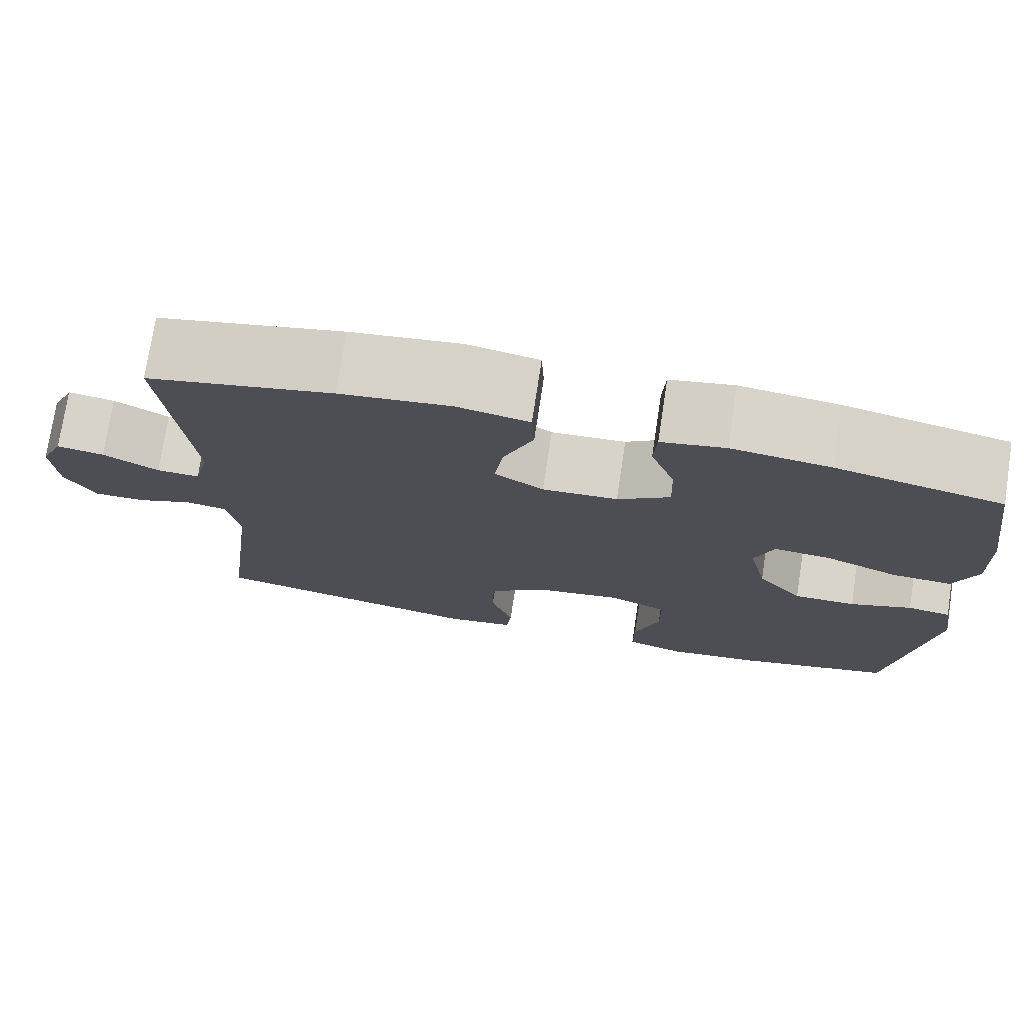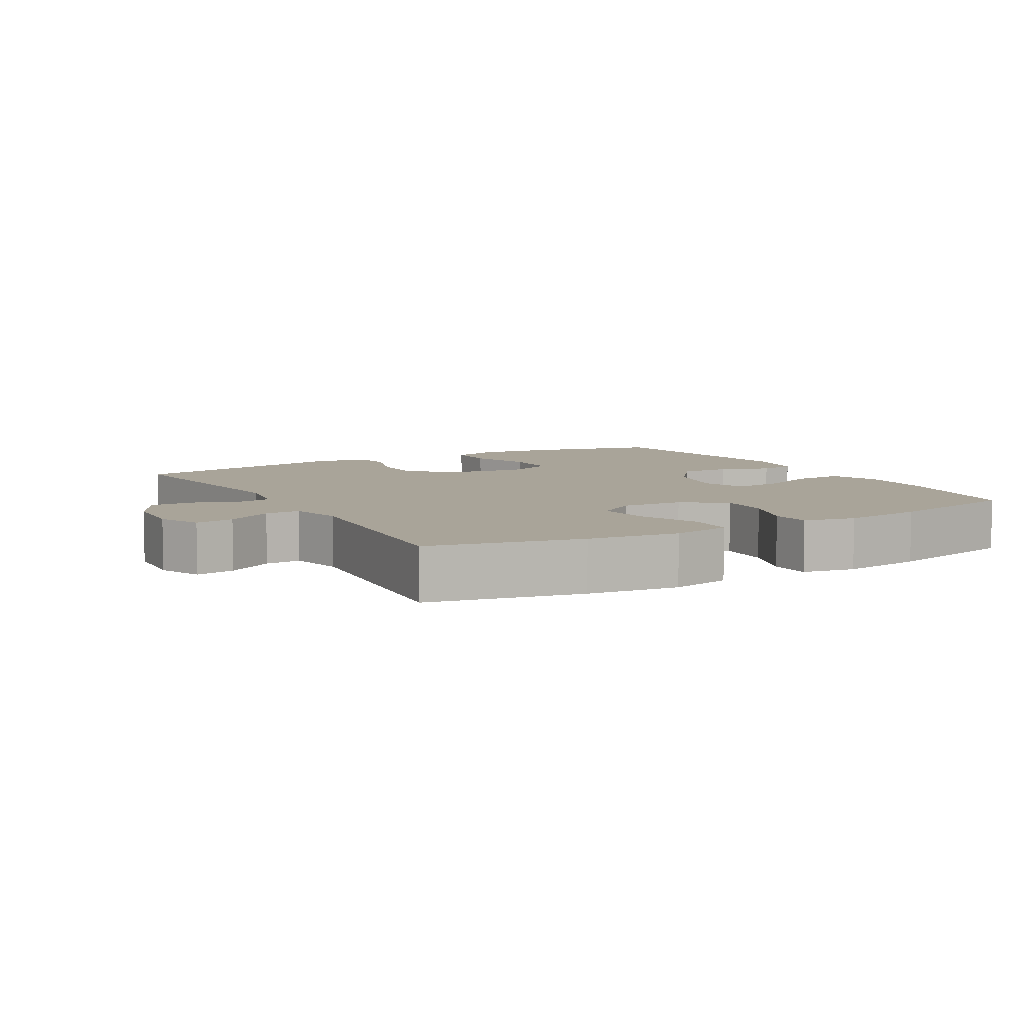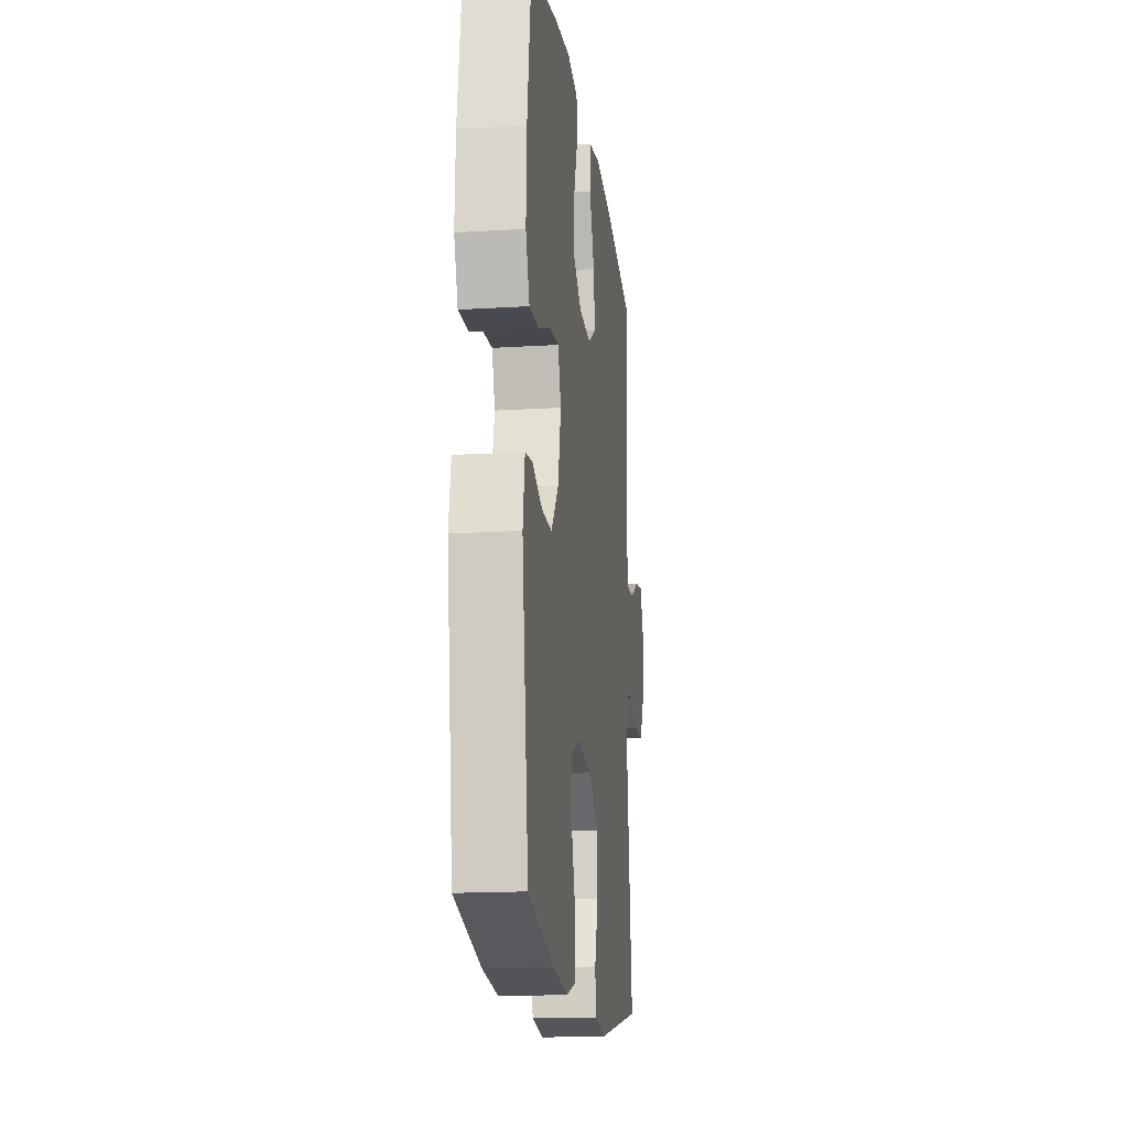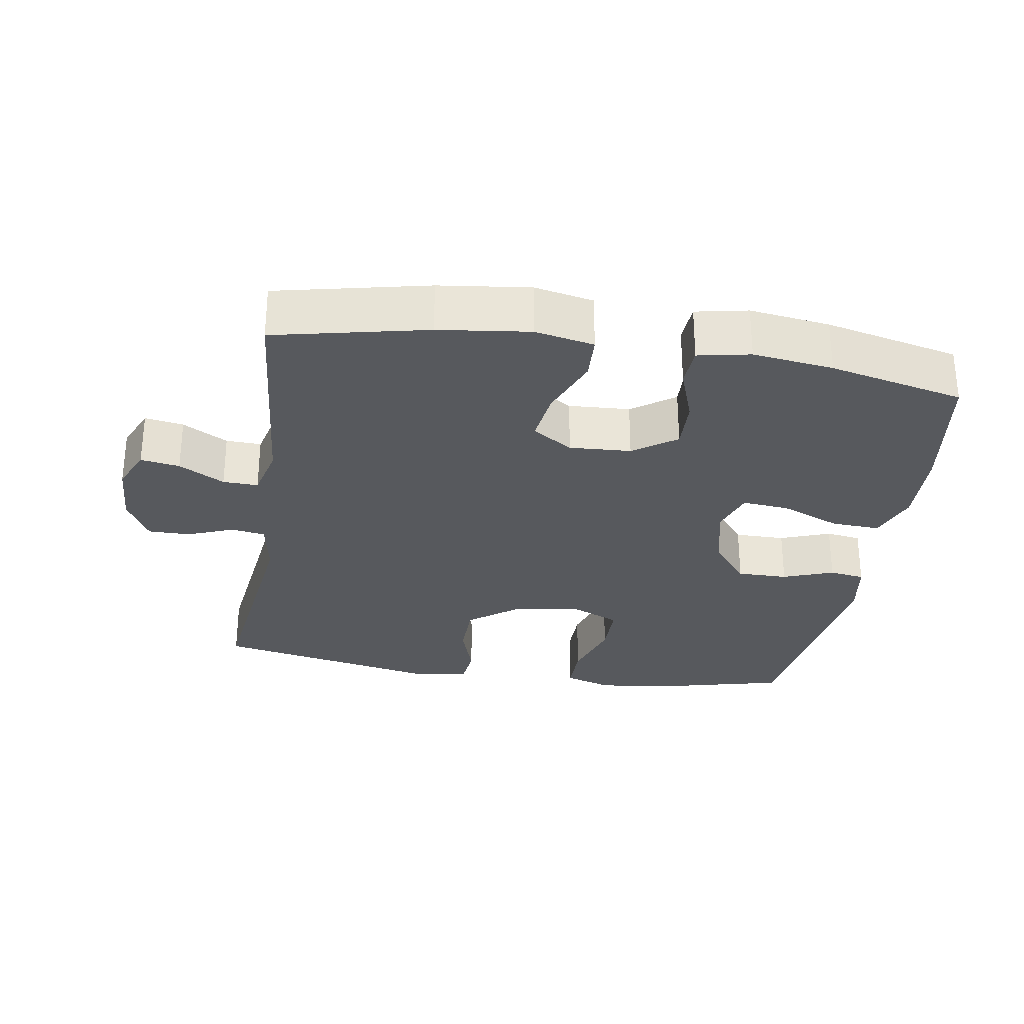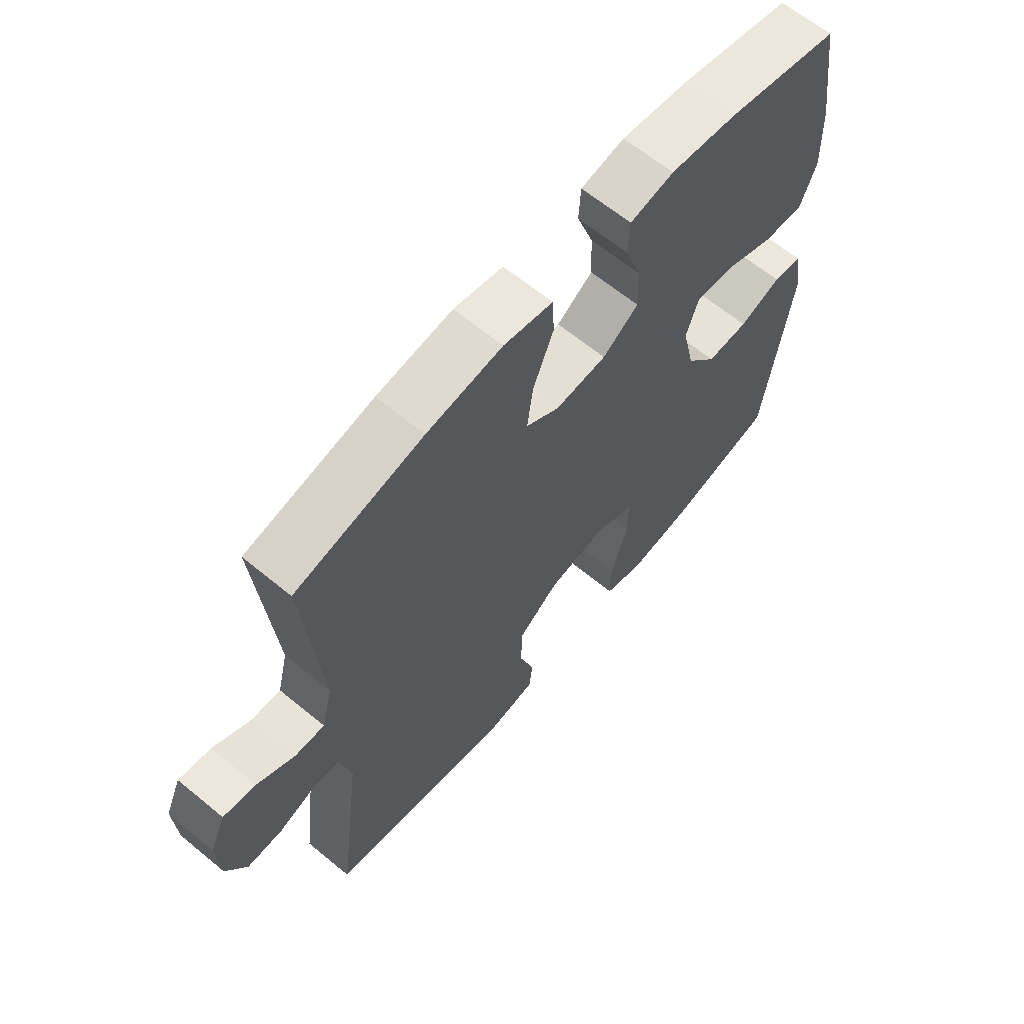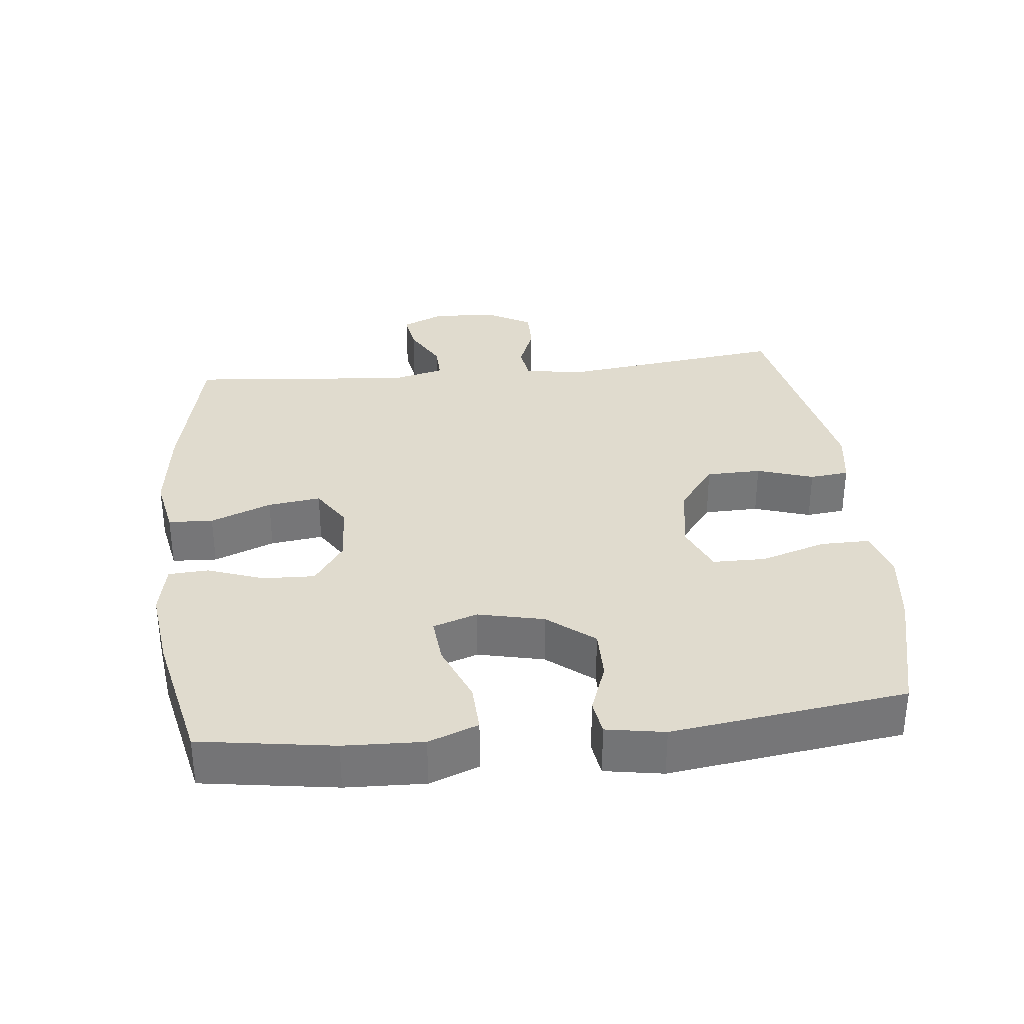
<metadata>
{"format":"obj","ext":"obj","renderer":"f3d","projection":"perspective","resolution":1024,"background":"white","views":[{"elev":75.1,"azim":8.7,"up":"+Z"},{"elev":7.3,"azim":-29.7,"up":"+Y"},{"elev":-16.4,"azim":97.2,"up":"+Z"},{"elev":-29.5,"azim":-9.1,"up":"+Y"},{"elev":63.7,"azim":-50.2,"up":"+Z"},{"elev":33.4,"azim":84.0,"up":"+Y"}]}
</metadata>
<code>
o path8006
v -0.4502 0.0375 0.159
v -0.4696 0.0375 0.08015
v -0.5227 0.0375 0.082
v -0.591 0.0375 0.1198
v -0.6497 0.0375 0.1291
v -0.6778 0.0375 0.06609
v -0.6727 0.0375 -0.0295
v -0.6357 0.0375 -0.09717
v -0.5723 0.0375 -0.09682
v -0.5029 0.0375 -0.0698
v -0.452 0.0375 -0.07788
v -0.4369 0.0375 -0.1636
v -0.4798 0.0375 -0.5071
v -0.1403 0.0375 -0.574
v -0.05652 0.0375 -0.5611
v -0.05008 0.0375 -0.5024
v -0.07744 0.0375 -0.4178
v -0.07559 0.0375 -0.3353
v -0.002312 0.0375 -0.2799
v 0.1015 0.0375 -0.2637
v 0.1742 0.0375 -0.2952
v 0.1746 0.0375 -0.3752
v 0.1436 0.0375 -0.4721
v 0.1428 0.0375 -0.5462
v 0.2151 0.0375 -0.5687
v 0.3294 0.0375 -0.5544
v 0.5221 0.0375 -0.5071
v 0.5702 0.0375 -0.1556
v 0.5554 0.0375 -0.06807
v 0.5023 0.0375 -0.06016
v 0.4263 0.0375 -0.08813
v 0.3501 0.0375 -0.08853
v 0.2944 0.0375 -0.01879
v 0.2721 0.0375 0.08027
v 0.2947 0.0375 0.1469
v 0.3653 0.0375 0.1404
v 0.4553 0.0375 0.1036
v 0.528 0.0375 0.1001
v 0.5565 0.0375 0.1743
v 0.5523 0.0375 0.2933
v 0.5221 0.0375 0.4946
v 0.3192 0.0375 0.5398
v 0.198 0.0375 0.5554
v 0.1192 0.0375 0.54
v 0.1157 0.0375 0.4796
v 0.1456 0.0375 0.3957
v 0.1483 0.0375 0.3182
v 0.08336 0.0375 0.2729
v -0.009268 0.0375 0.2678
v -0.06967 0.0375 0.3064
v -0.05891 0.0375 0.3858
v -0.02209 0.0375 0.477
v -0.02533 0.0375 0.5441
v -0.114 0.0375 0.5616
v -0.2508 0.0375 0.5445
v -0.4798 0.0375 0.4946
v -0.4502 -0.0375 0.159
v -0.4696 -0.0375 0.08015
v -0.5227 -0.0375 0.082
v -0.591 -0.0375 0.1198
v -0.6497 -0.0375 0.1291
v -0.6778 -0.0375 0.06609
v -0.6727 -0.0375 -0.0295
v -0.6357 -0.0375 -0.09717
v -0.5723 -0.0375 -0.09682
v -0.5029 -0.0375 -0.0698
v -0.452 -0.0375 -0.07788
v -0.4369 -0.0375 -0.1636
v -0.4798 -0.0375 -0.5071
v -0.1403 -0.0375 -0.574
v -0.05652 -0.0375 -0.5611
v -0.05008 -0.0375 -0.5024
v -0.07744 -0.0375 -0.4178
v -0.07559 -0.0375 -0.3353
v -0.002312 -0.0375 -0.2799
v 0.1015 -0.0375 -0.2637
v 0.1742 -0.0375 -0.2952
v 0.1746 -0.0375 -0.3752
v 0.1436 -0.0375 -0.4721
v 0.1428 -0.0375 -0.5462
v 0.2151 -0.0375 -0.5687
v 0.3294 -0.0375 -0.5544
v 0.5221 -0.0375 -0.5071
v 0.5702 -0.0375 -0.1556
v 0.5554 -0.0375 -0.06807
v 0.5023 -0.0375 -0.06016
v 0.4263 -0.0375 -0.08813
v 0.3501 -0.0375 -0.08853
v 0.2944 -0.0375 -0.01879
v 0.2721 -0.0375 0.08027
v 0.2947 -0.0375 0.1469
v 0.3653 -0.0375 0.1404
v 0.4553 -0.0375 0.1036
v 0.528 -0.0375 0.1001
v 0.5565 -0.0375 0.1743
v 0.5523 -0.0375 0.2933
v 0.5221 -0.0375 0.4946
v 0.3192 -0.0375 0.5398
v 0.198 -0.0375 0.5554
v 0.1192 -0.0375 0.54
v 0.1157 -0.0375 0.4796
v 0.1456 -0.0375 0.3957
v 0.1483 -0.0375 0.3182
v 0.08336 -0.0375 0.2729
v -0.009268 -0.0375 0.2678
v -0.06967 -0.0375 0.3064
v -0.05891 -0.0375 0.3858
v -0.02209 -0.0375 0.477
v -0.02533 -0.0375 0.5441
v -0.114 -0.0375 0.5616
v -0.2508 -0.0375 0.5445
v -0.4798 -0.0375 0.4946
v -0.02533 0.0375 0.5441
v -0.02533 0.0375 0.5441
v -0.114 0.0375 0.5616
v -0.2508 0.0375 0.5445
v 0.3192 0.0375 0.5398
v 0.198 0.0375 0.5554
v 0.1192 0.0375 0.54
v 0.1192 0.0375 0.54
v -0.02209 0.0375 0.477
v 0.1157 0.0375 0.4796
v 0.5221 0.0375 0.4946
v 0.5221 0.0375 0.4946
v -0.4798 0.0375 0.4946
v -0.4798 0.0375 0.4946
v 0.1456 0.0375 0.3957
v -0.05891 0.0375 0.3858
v 0.5523 0.0375 0.2933
v 0.1483 0.0375 0.3182
v -0.06967 0.0375 0.3064
v -0.06967 0.0375 0.3064
v 0.08336 0.0375 0.2729
v -0.009268 0.0375 0.2678
v 0.5565 0.0375 0.1743
v -0.4502 0.0375 0.159
v 0.528 0.0375 0.1001
v 0.528 0.0375 0.1001
v 0.2947 0.0375 0.1469
v 0.2947 0.0375 0.1469
v 0.3653 0.0375 0.1404
v -0.4696 0.0375 0.08015
v -0.4696 0.0375 0.08015
v 0.2721 0.0375 0.08027
v 0.4553 0.0375 0.1036
v -0.591 0.0375 0.1198
v -0.6497 0.0375 0.1291
v -0.6497 0.0375 0.1291
v -0.6778 0.0375 0.06609
v -0.5227 0.0375 0.082
v 0.2944 0.0375 -0.01879
v -0.6727 0.0375 -0.0295
v 0.3501 0.0375 -0.08853
v -0.6357 0.0375 -0.09717
v -0.6357 0.0375 -0.09717
v 0.5554 0.0375 -0.06807
v 0.5554 0.0375 -0.06807
v 0.5023 0.0375 -0.06016
v 0.4263 0.0375 -0.08813
v 0.5702 0.0375 -0.1556
v -0.5029 0.0375 -0.0698
v -0.452 0.0375 -0.07788
v -0.452 0.0375 -0.07788
v -0.5723 0.0375 -0.09682
v -0.4369 0.0375 -0.1636
v 0.1015 0.0375 -0.2637
v 0.1742 0.0375 -0.2952
v 0.1742 0.0375 -0.2952
v -0.002312 0.0375 -0.2799
v -0.07559 0.0375 -0.3353
v 0.1746 0.0375 -0.3752
v -0.07744 0.0375 -0.4178
v 0.1436 0.0375 -0.4721
v 0.5221 0.0375 -0.5071
v 0.5221 0.0375 -0.5071
v -0.05008 0.0375 -0.5024
v 0.1428 0.0375 -0.5462
v 0.1428 0.0375 -0.5462
v -0.4798 0.0375 -0.5071
v -0.4798 0.0375 -0.5071
v -0.05652 0.0375 -0.5611
v -0.05652 0.0375 -0.5611
v 0.3294 0.0375 -0.5544
v 0.2151 0.0375 -0.5687
v -0.1403 0.0375 -0.574
v -0.02533 -0.0375 0.5441
v -0.02533 -0.0375 0.5441
v -0.114 -0.0375 0.5616
v -0.2508 -0.0375 0.5445
v 0.3192 -0.0375 0.5398
v 0.198 -0.0375 0.5554
v 0.1192 -0.0375 0.54
v 0.1192 -0.0375 0.54
v -0.02209 -0.0375 0.477
v 0.1157 -0.0375 0.4796
v 0.5221 -0.0375 0.4946
v 0.5221 -0.0375 0.4946
v -0.4798 -0.0375 0.4946
v -0.4798 -0.0375 0.4946
v 0.1456 -0.0375 0.3957
v -0.05891 -0.0375 0.3858
v 0.5523 -0.0375 0.2933
v 0.1483 -0.0375 0.3182
v -0.06967 -0.0375 0.3064
v -0.06967 -0.0375 0.3064
v 0.08336 -0.0375 0.2729
v -0.009268 -0.0375 0.2678
v 0.5565 -0.0375 0.1743
v -0.4502 -0.0375 0.159
v 0.528 -0.0375 0.1001
v 0.528 -0.0375 0.1001
v 0.2947 -0.0375 0.1469
v 0.2947 -0.0375 0.1469
v 0.3653 -0.0375 0.1404
v -0.4696 -0.0375 0.08015
v -0.4696 -0.0375 0.08015
v 0.2721 -0.0375 0.08027
v 0.4553 -0.0375 0.1036
v -0.591 -0.0375 0.1198
v -0.6497 -0.0375 0.1291
v -0.6497 -0.0375 0.1291
v -0.6778 -0.0375 0.06609
v -0.5227 -0.0375 0.082
v 0.2944 -0.0375 -0.01879
v -0.6727 -0.0375 -0.0295
v 0.3501 -0.0375 -0.08853
v -0.6357 -0.0375 -0.09717
v -0.6357 -0.0375 -0.09717
v 0.5554 -0.0375 -0.06807
v 0.5554 -0.0375 -0.06807
v 0.5023 -0.0375 -0.06016
v 0.4263 -0.0375 -0.08813
v 0.5702 -0.0375 -0.1556
v -0.5029 -0.0375 -0.0698
v -0.452 -0.0375 -0.07788
v -0.452 -0.0375 -0.07788
v -0.5723 -0.0375 -0.09682
v -0.4369 -0.0375 -0.1636
v 0.1015 -0.0375 -0.2637
v 0.1742 -0.0375 -0.2952
v 0.1742 -0.0375 -0.2952
v -0.002312 -0.0375 -0.2799
v -0.07559 -0.0375 -0.3353
v 0.1746 -0.0375 -0.3752
v -0.07744 -0.0375 -0.4178
v 0.1436 -0.0375 -0.4721
v 0.5221 -0.0375 -0.5071
v 0.5221 -0.0375 -0.5071
v -0.05008 -0.0375 -0.5024
v 0.1428 -0.0375 -0.5462
v 0.1428 -0.0375 -0.5462
v -0.4798 -0.0375 -0.5071
v -0.4798 -0.0375 -0.5071
v -0.05652 -0.0375 -0.5611
v -0.05652 -0.0375 -0.5611
v 0.3294 -0.0375 -0.5544
v 0.2151 -0.0375 -0.5687
v -0.1403 -0.0375 -0.574
f 222 225 223
f 201 194 188
f 252 243 238
f 258 245 252
f 232 233 231
f 215 207 204
f 208 218 210
f 202 214 208
f 226 240 232
f 242 239 207
f 203 190 200
f 239 224 217
f 189 201 188
f 209 189 198
f 204 201 189
f 244 247 240
f 247 244 256
f 215 235 207
f 237 223 225
f 246 256 244
f 235 215 234
f 237 234 223
f 227 237 225
f 238 242 235
f 224 240 226
f 232 240 247
f 209 204 189
f 220 222 219
f 190 212 214
f 206 212 203
f 188 194 186
f 233 232 247
f 217 212 206
f 208 214 218
f 257 256 246
f 212 190 203
f 215 204 209
f 240 224 239
f 200 190 191
f 207 217 206
f 190 202 196
f 245 258 249
f 200 191 195
f 239 217 207
f 219 222 223
f 235 242 207
f 250 257 246
f 214 202 190
f 195 191 192
f 245 243 252
f 242 238 243
f 229 231 233
f 223 234 215
f 254 249 258
f 114 54 110 187
f 54 55 111 110
f 42 43 99 98
f 43 120 193 99
f 52 53 109 108
f 44 45 101 100
f 124 42 98 197
f 55 126 199 111
f 45 46 102 101
f 51 52 108 107
f 40 41 97 96
f 46 47 103 102
f 132 51 107 205
f 47 48 104 103
f 49 50 106 105
f 39 40 96 95
f 56 1 57 112
f 48 49 105 104
f 138 39 95 211
f 140 36 92 213
f 1 143 216 57
f 34 35 91 90
f 37 38 94 93
f 36 37 93 92
f 4 148 221 60
f 5 6 62 61
f 3 4 60 59
f 2 3 59 58
f 33 34 90 89
f 6 7 63 62
f 32 33 89 88
f 7 155 228 63
f 157 30 86 230
f 30 31 87 86
f 28 29 85 84
f 10 163 236 66
f 9 10 66 65
f 8 9 65 64
f 11 12 68 67
f 31 32 88 87
f 20 168 241 76
f 19 20 76 75
f 18 19 75 74
f 21 22 78 77
f 17 18 74 73
f 22 23 79 78
f 175 28 84 248
f 16 17 73 72
f 23 178 251 79
f 12 180 253 68
f 182 16 72 255
f 26 27 83 82
f 25 26 82 81
f 24 25 81 80
f 14 15 71 70
f 13 14 70 69
f 149 150 152
f 128 115 121
f 179 165 170
f 185 179 172
f 159 158 160
f 142 131 134
f 135 137 145
f 129 135 141
f 153 159 167
f 169 134 166
f 130 127 117
f 166 144 151
f 116 115 128
f 136 125 116
f 131 116 128
f 171 167 174
f 174 183 171
f 142 134 162
f 164 152 150
f 173 171 183
f 162 161 142
f 164 150 161
f 154 152 164
f 165 162 169
f 151 153 167
f 159 174 167
f 136 116 131
f 147 146 149
f 117 141 139
f 133 130 139
f 115 113 121
f 160 174 159
f 144 133 139
f 135 145 141
f 184 173 183
f 139 130 117
f 142 136 131
f 167 166 151
f 127 118 117
f 134 133 144
f 117 123 129
f 172 176 185
f 127 122 118
f 166 134 144
f 146 150 149
f 162 134 169
f 177 173 184
f 141 117 129
f 122 119 118
f 172 179 170
f 169 170 165
f 156 160 158
f 150 142 161
f 181 185 176

</code>
